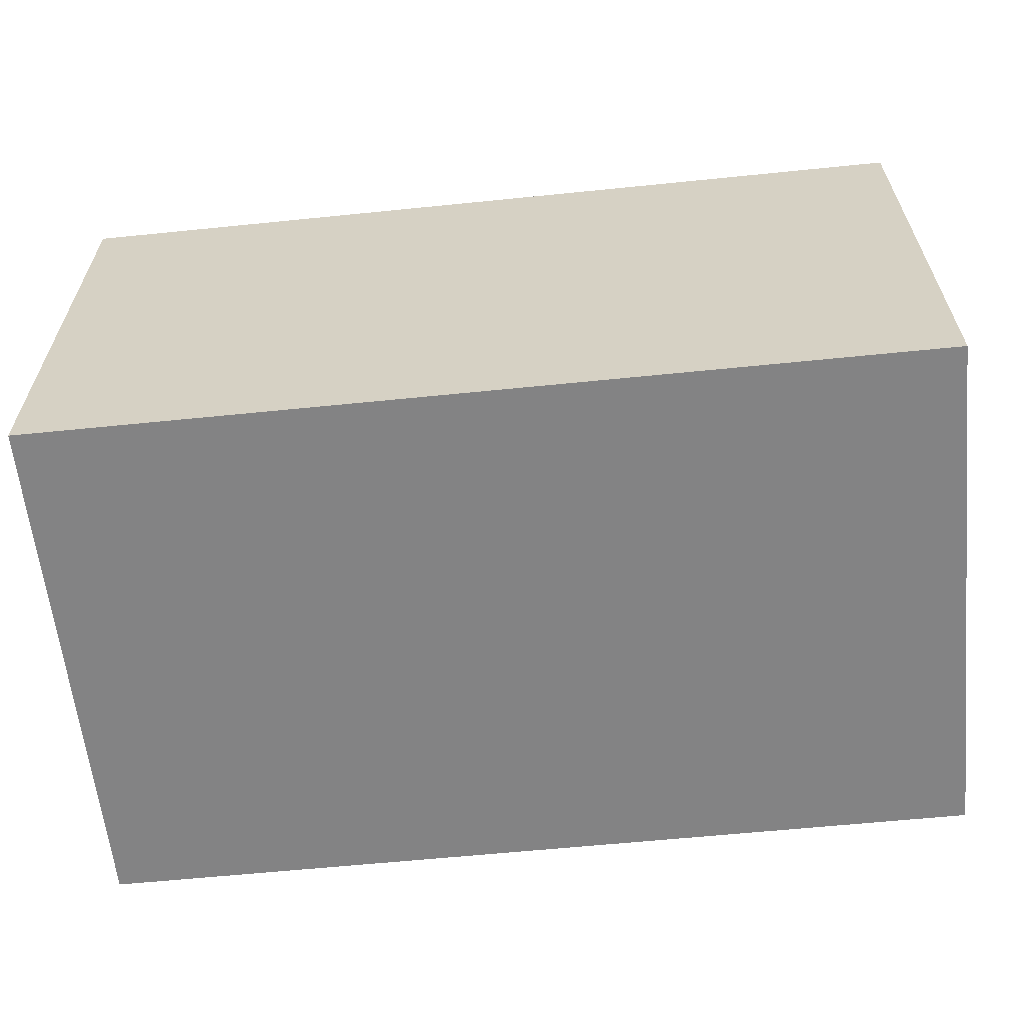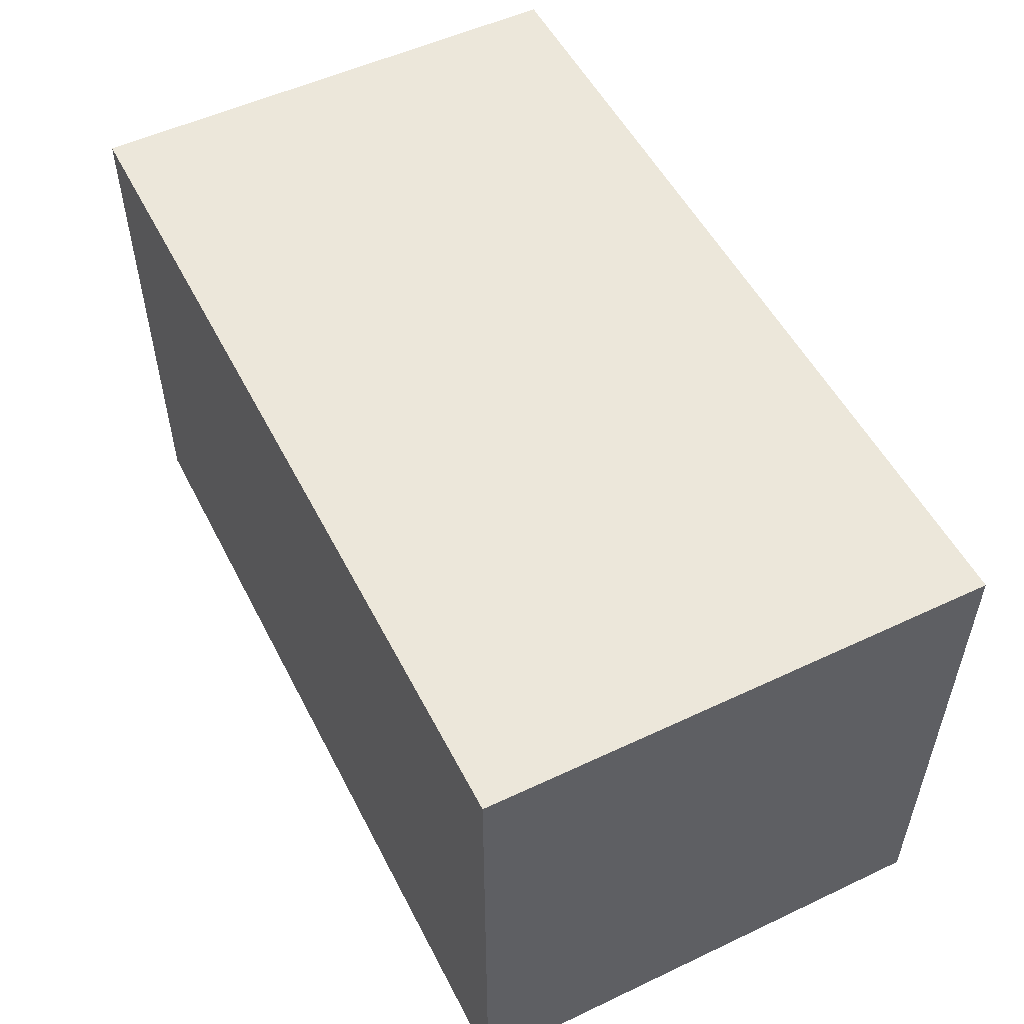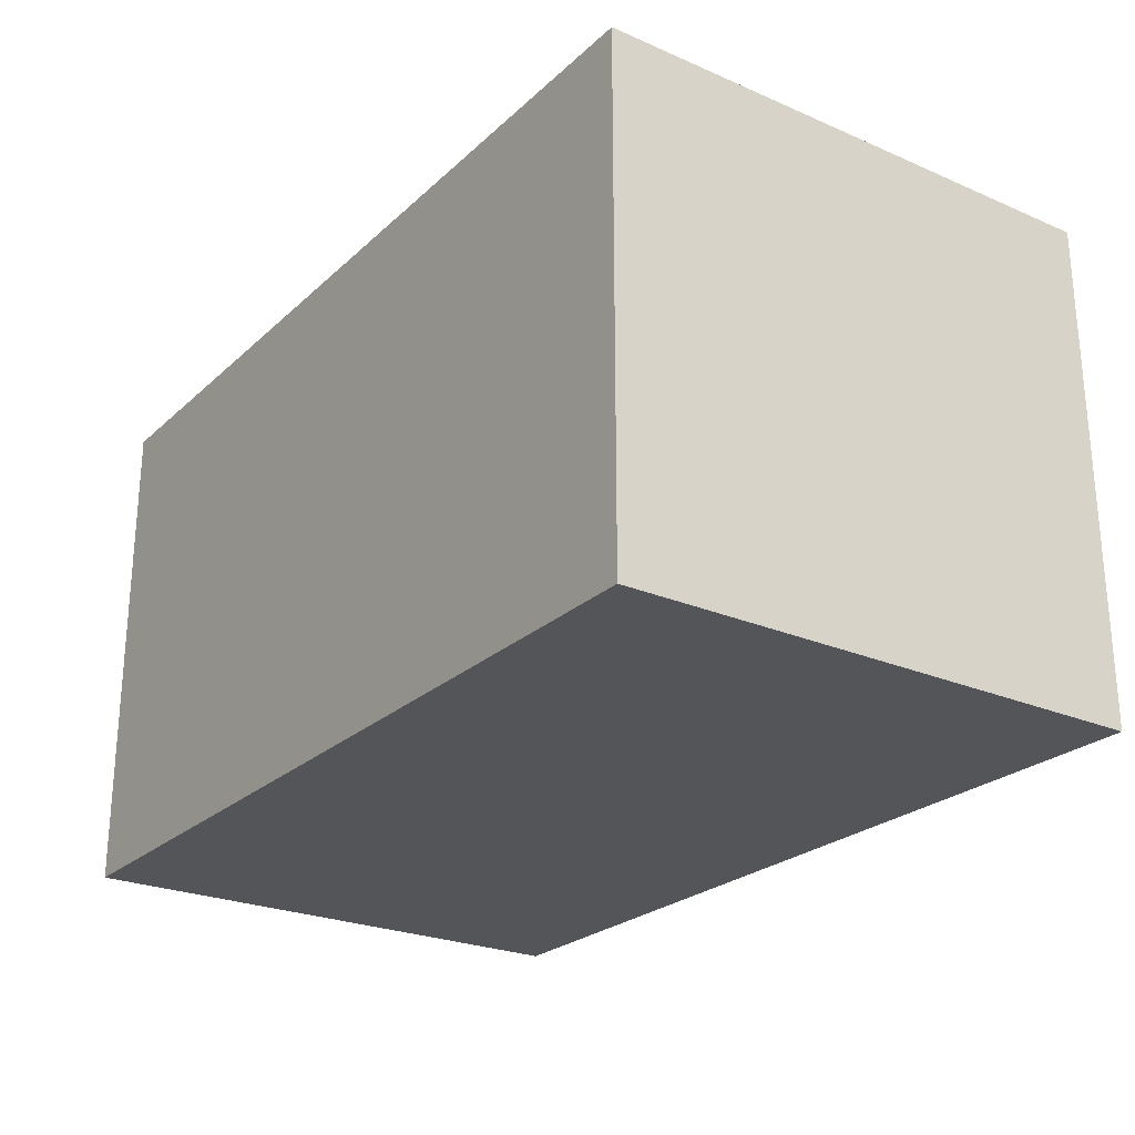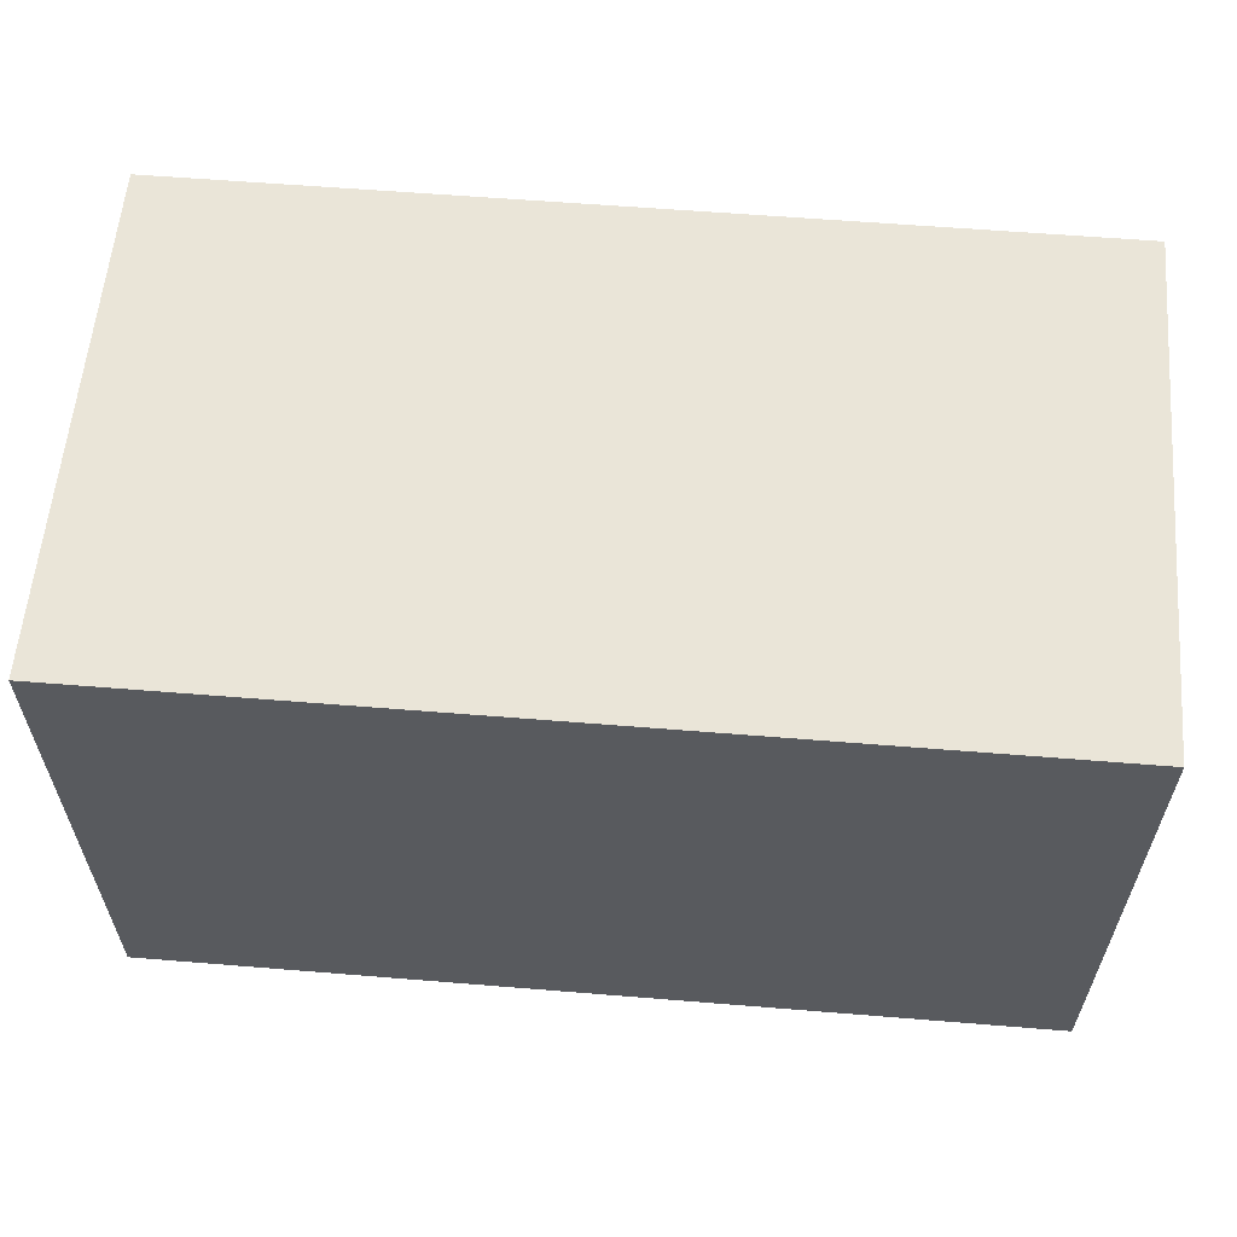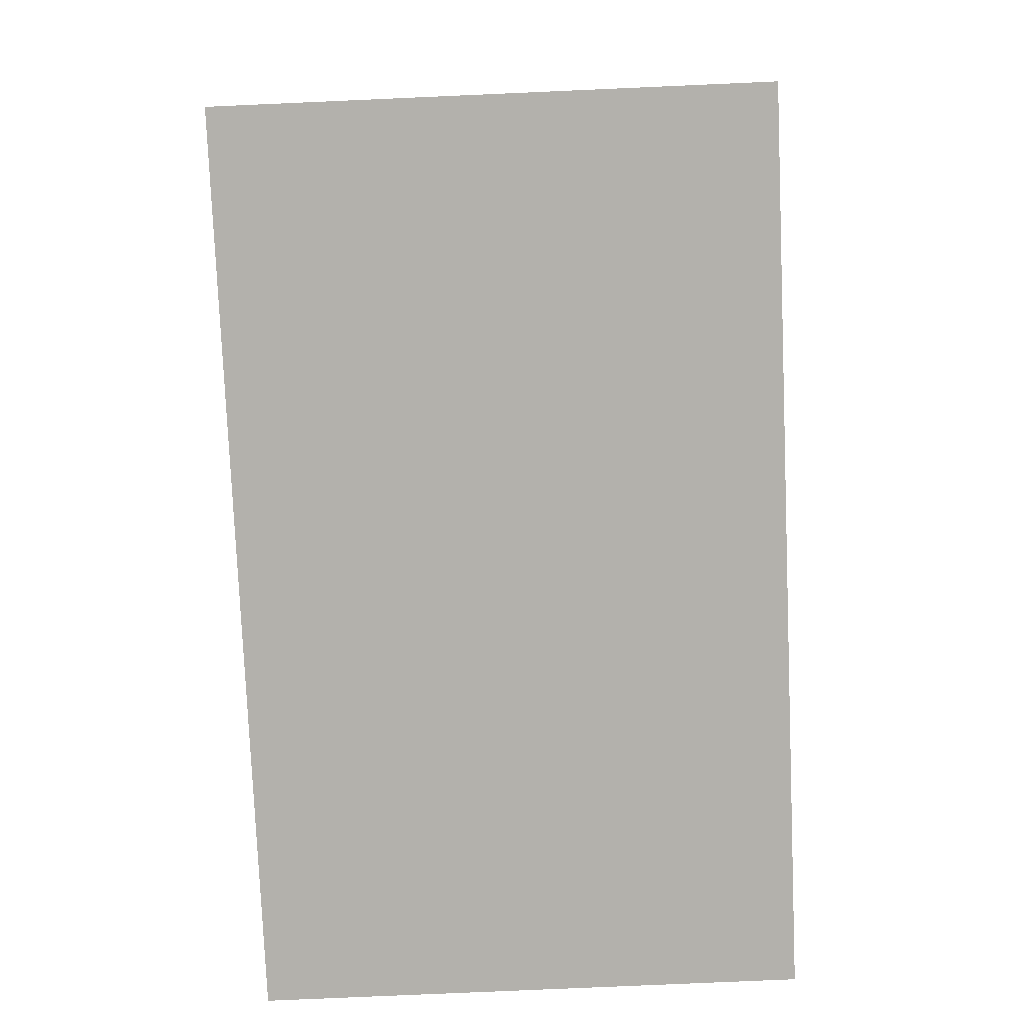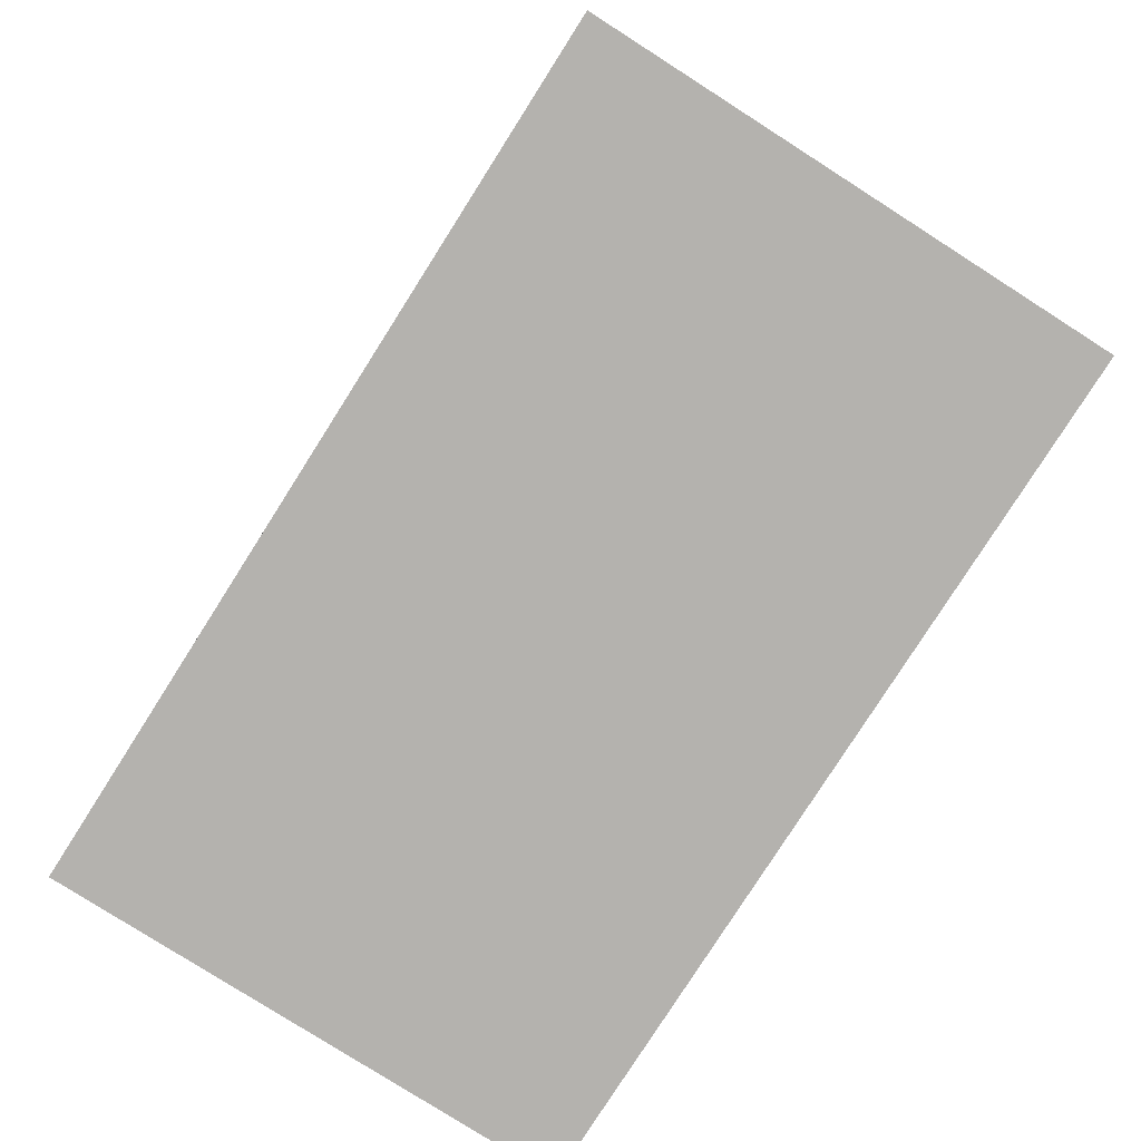
<metadata>
{"format":"obj","ext":"obj","renderer":"f3d","projection":"perspective","resolution":1024,"background":"white","views":[{"elev":-61.2,"azim":-174.1,"up":"+Z"},{"elev":53.0,"azim":-116.8,"up":"+Y"},{"elev":-24.8,"azim":55.0,"up":"+Z"},{"elev":59.2,"azim":-175.2,"up":"+Y"},{"elev":-79.1,"azim":-87.5,"up":"+Z"},{"elev":-79.8,"azim":57.5,"up":"+Z"}]}
</metadata>
<code>
o
v -1.5 0 0.9
v -1.5 0 -0.8
v -1.5 1.8 0.9
v -1.5 1.8 -0.8
v 0.8 0.1 0.9
v 0.8 0.1 0.8
v 0.8 1.7 0.9
v 0.8 1.7 0.8
v 1.4 1.3 0.9
v 1.4 1.3 0.8
v 1.4 1.6 0.9
v 1.4 1.6 0.8
v -1.4 0.1 0.9
v -1.4 0.1 0.8
v -1.4 1.7 0.9
v -1.4 1.7 0.8
v 0.9 1.3 0.9
v 0.9 1.3 0.8
v 0.9 1.6 0.9
v 0.9 1.6 0.8
v 1.5 0 0.9
v 1.5 0 -0.8
v 1.5 1.8 0.9
v 1.5 1.8 -0.8
v -1.5 0 0.9
v -1.5 1.8 0.9
v -1.4 0.1 0.9
v -1.4 1.7 0.9
v 0.8 0.1 0.9
v 0.8 1.7 0.9
v 0.9 0.1 0.9
v 0.9 1 0.9
v 0.9 1.3 0.9
v 0.9 1.6 0.9
v 1 0.2 0.9
v 1 0.3 0.9
v 1 0.4 0.9
v 1 0.5 0.9
v 1 0.6 0.9
v 1 0.7 0.9
v 1 0.8 0.9
v 1 0.9 0.9
v 1.3 0.2 0.9
v 1.3 0.3 0.9
v 1.3 0.4 0.9
v 1.3 0.5 0.9
v 1.3 0.6 0.9
v 1.3 0.7 0.9
v 1.3 0.8 0.9
v 1.3 0.9 0.9
v 1.4 0.1 0.9
v 1.4 1 0.9
v 1.4 1.3 0.9
v 1.4 1.6 0.9
v 1.5 0 0.9
v 1.5 1.8 0.9
v -1.4 0.1 0.8
v -1.4 1.7 0.8
v 0.8 0.1 0.8
v 0.8 1.7 0.8
v 0.9 1.3 0.8
v 0.9 1.6 0.8
v 1.4 1.3 0.8
v 1.4 1.6 0.8
v -1.5 0 -0.8
v -1.5 1.8 -0.8
v 1.5 0 -0.8
v 1.5 1.8 -0.8
v -1.5 0 0.9
v 1.5 0 0.9
v -1.5 0 -0.8
v 1.5 0 -0.8
v 0.9 1.6 0.9
v 1.4 1.6 0.9
v 0.9 1.6 0.8
v 1.4 1.6 0.8
v -1.4 1.7 0.9
v 0.8 1.7 0.9
v -1.4 1.7 0.8
v 0.8 1.7 0.8
v -1.4 0.1 0.9
v 0.8 0.1 0.9
v -1.4 0.1 0.8
v 0.8 0.1 0.8
v 0.9 1.3 0.9
v 1.4 1.3 0.9
v 0.9 1.3 0.8
v 1.4 1.3 0.8
v -1.5 1.8 0.9
v 1.5 1.8 0.9
v -1.5 1.8 -0.8
v 1.5 1.8 -0.8
f 3 2 1
f 4 2 3
f 7 6 5
f 8 6 7
f 11 10 9
f 12 10 11
f 13 14 15
f 15 14 16
f 17 18 19
f 19 18 20
f 21 22 23
f 23 22 24
f 27 26 25
f 28 26 27
f 29 27 25
f 30 26 28
f 31 29 25
f 31 30 29
f 32 30 31
f 33 30 32
f 34 30 33
f 35 32 31
f 36 32 35
f 37 32 36
f 38 32 37
f 39 32 38
f 40 32 39
f 41 32 40
f 42 32 41
f 43 35 31
f 43 36 35
f 44 37 36
f 44 36 43
f 45 38 37
f 45 37 44
f 46 39 38
f 46 38 45
f 47 40 39
f 47 39 46
f 48 41 40
f 48 40 47
f 49 42 41
f 49 41 48
f 50 32 42
f 50 42 49
f 51 31 25
f 51 49 48
f 51 50 49
f 51 47 46
f 51 46 45
f 51 45 44
f 51 44 43
f 51 43 31
f 51 48 47
f 52 32 50
f 52 50 51
f 52 33 32
f 53 33 52
f 54 30 34
f 55 51 25
f 55 54 53
f 55 53 52
f 55 52 51
f 56 26 30
f 56 54 55
f 56 30 54
f 59 58 57
f 60 58 59
f 63 62 61
f 64 62 63
f 65 66 67
f 67 66 68
f 71 70 69
f 72 70 71
f 75 74 73
f 76 74 75
f 79 78 77
f 80 78 79
f 81 82 83
f 83 82 84
f 85 86 87
f 87 86 88
f 89 90 91
f 91 90 92

</code>
